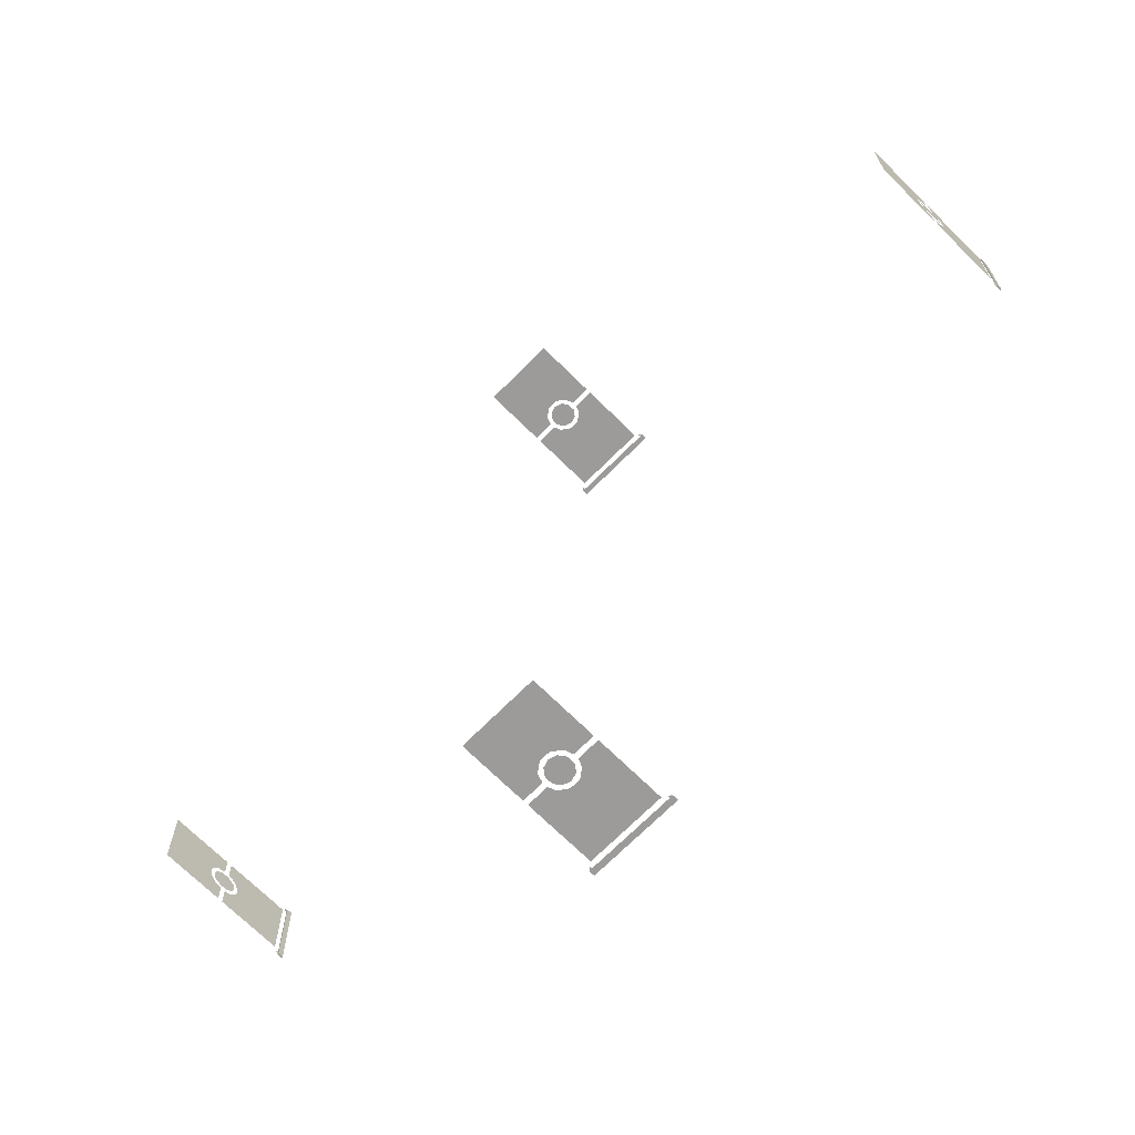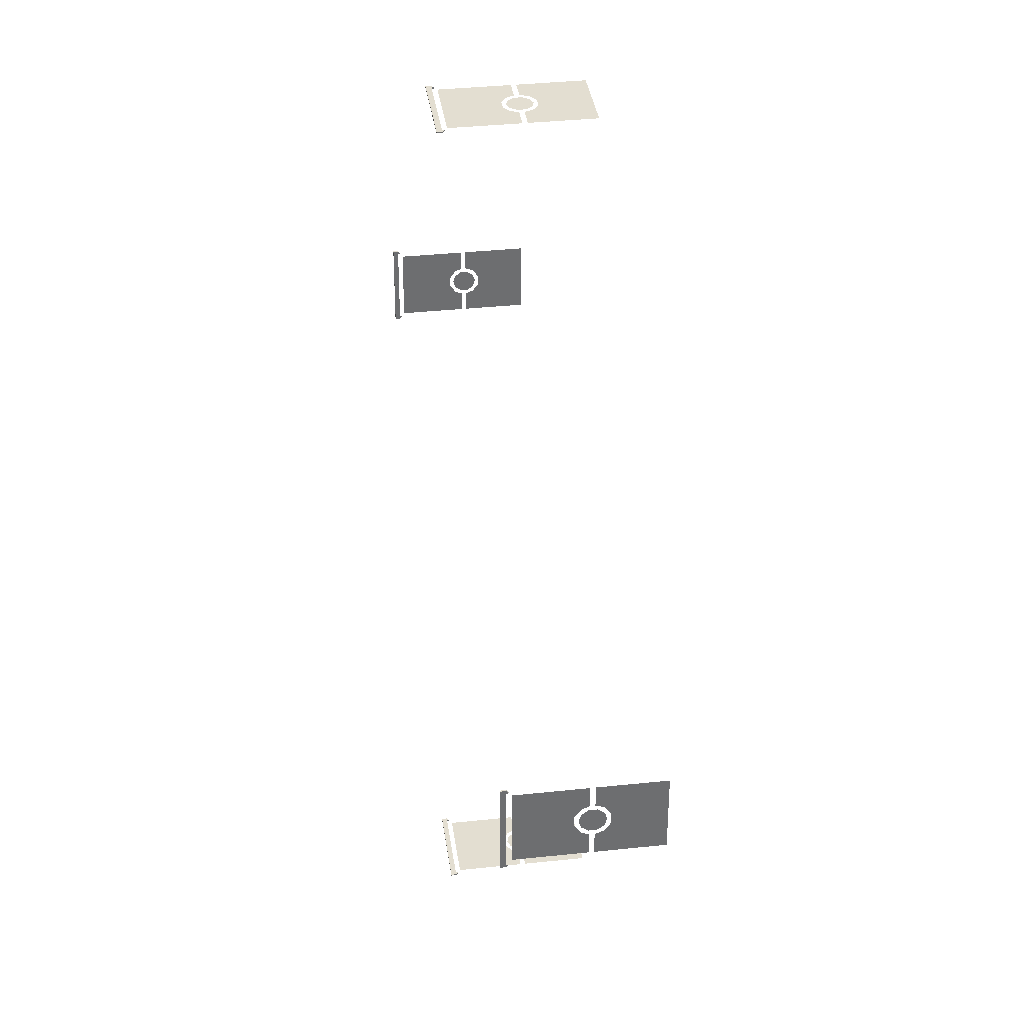
<metadata>
{"format":"obj","ext":"obj","renderer":"f3d","projection":"perspective","resolution":1024,"background":"white","views":[{"elev":-69.8,"azim":45.2,"up":"+Z"},{"elev":36.3,"azim":-97.9,"up":"+Z"}]}
</metadata>
<code>
g platform_flags
v 1.218 0.1826 -0.1121
v 1.218 0.176 -0.1121
v 1.218 0.1826 -0.1201
v 1.218 0.1826 -0.1201
v 1.218 0.1966 -0.1201
v 1.218 0.1826 0.1118
v 1.218 0.1826 0.1198
v 1.218 0.1966 0.1198
v 1.218 0.1826 0.1198
v 1.218 0.176 0.1118
v 1.221 0.1826 -0.1121
v 1.221 0.1826 -0.1201
v 1.221 0.176 -0.1121
v 1.221 0.1826 -0.1201
v 1.221 0.1966 -0.1201
v 1.221 0.1826 0.1118
v 1.221 0.1826 0.1198
v 1.221 0.1966 0.1198
v 1.221 0.1826 0.1198
v 1.221 0.176 0.1118
v 0.1121 0.1826 1.218
v 0.1121 0.176 1.218
v 0.1201 0.1826 1.218
v 0.1201 0.1826 1.218
v 0.1201 0.1966 1.218
v -0.1118 0.1826 1.218
v -0.1198 0.1826 1.218
v -0.1198 0.1966 1.218
v -0.1198 0.1826 1.218
v -0.1118 0.176 1.218
v 0.1121 0.1826 1.221
v 0.1201 0.1826 1.221
v 0.1121 0.176 1.221
v 0.1201 0.1826 1.221
v 0.1201 0.1966 1.221
v -0.1118 0.1826 1.221
v -0.1198 0.1826 1.221
v -0.1198 0.1966 1.221
v -0.1198 0.1826 1.221
v -0.1118 0.176 1.221
v -1.218 0.1826 0.1121
v -1.218 0.176 0.1121
v -1.218 0.1826 0.1201
v -1.218 0.1826 0.1201
v -1.218 0.1966 0.1201
v -1.218 0.1826 -0.1118
v -1.218 0.1826 -0.1198
v -1.218 0.1966 -0.1198
v -1.218 0.1826 -0.1198
v -1.218 0.176 -0.1118
v -1.221 0.1826 0.1121
v -1.221 0.1826 0.1201
v -1.221 0.176 0.1121
v -1.221 0.1826 0.1201
v -1.221 0.1966 0.1201
v -1.221 0.1826 -0.1118
v -1.221 0.1826 -0.1198
v -1.221 0.1966 -0.1198
v -1.221 0.1826 -0.1198
v -1.221 0.176 -0.1118
v -0.1121 0.1826 -1.218
v -0.1121 0.176 -1.218
v -0.1201 0.1826 -1.218
v -0.1201 0.1826 -1.218
v -0.1201 0.1966 -1.218
v 0.1118 0.1826 -1.218
v 0.1198 0.1826 -1.218
v 0.1198 0.1966 -1.218
v 0.1198 0.1826 -1.218
v 0.1118 0.176 -1.218
v -0.1121 0.1826 -1.221
v -0.1201 0.1826 -1.221
v -0.1121 0.176 -1.221
v -0.1201 0.1826 -1.221
v -0.1201 0.1966 -1.221
v 0.1118 0.1826 -1.221
v 0.1198 0.1826 -1.221
v 0.1198 0.1966 -1.221
v 0.1198 0.1826 -1.221
v 0.1118 0.176 -1.221
v 1.221 0.1826 -0.1121
v 1.218 0.1826 -0.1121
v 1.218 0.1826 0.1118
v 1.221 0.1826 0.1118
v 1.221 0.1966 -0.1201
v 1.218 0.1966 -0.1201
v 1.218 0.1826 -0.1201
v 1.221 0.1826 -0.1201
v 1.221 0.1826 0.1198
v 1.218 0.1826 0.1198
v 1.218 0.1966 0.1198
v 1.221 0.1966 0.1198
v 1.218 0.1966 0.1198
v 1.218 0.1966 -0.1201
v 1.221 0.1966 -0.1201
v 1.221 0.1966 0.1198
v 1.218 0.1826 -0.1201
v 1.218 0.176 -0.1121
v 1.221 0.176 -0.1121
v 1.221 0.1826 -0.1201
v 1.221 0.176 -0.1121
v 1.218 0.176 -0.1121
v 1.218 0.1826 -0.1121
v 1.221 0.1826 -0.1121
v 1.221 0.1826 0.1118
v 1.218 0.1826 0.1118
v 1.218 0.176 0.1118
v 1.221 0.176 0.1118
v 1.218 0.176 0.1118
v 1.218 0.1826 0.1198
v 1.221 0.1826 0.1198
v 1.221 0.176 0.1118
v 1.219 -0.00944 0.02995
v 1.219 -0.0299 0.02978
v 1.219 0.007707 0.01756
v 1.219 -0.04672 0.01756
v 1.219 0.01413 -0.002212
v 1.219 0.007707 -0.02198
v 1.219 -0.009111 -0.0342
v 1.219 -0.0299 -0.0342
v 1.219 -0.04672 -0.02198
v 1.219 -0.05314 -0.002212
v 1.219 0.1692 -0.1029
v 1.219 0.1691 0.09984
v 1.219 -0.01131 -0.1029
v 1.219 0.007232 -0.03901
v 1.219 -0.01131 -0.0464
v 1.219 0.02376 -0.01627
v 1.219 0.02376 0.01185
v 1.219 0.007676 0.03436
v 1.219 -0.01148 0.0421
v 1.219 -0.01148 0.09984
v 1.219 -0.02442 0.09984
v 1.219 -0.1965 0.09984
v 1.219 -0.02442 0.0425
v 1.219 -0.04624 0.03459
v 1.219 -0.1966 -0.1029
v 1.219 -0.06277 0.01185
v 1.219 -0.06277 -0.01627
v 1.219 -0.04624 -0.03901
v 1.219 -0.02457 -0.0469
v 1.219 -0.02457 -0.1029
v 0.1121 0.1826 1.221
v 0.1121 0.1826 1.218
v -0.1118 0.1826 1.218
v -0.1118 0.1826 1.221
v 0.1201 0.1966 1.221
v 0.1201 0.1966 1.218
v 0.1201 0.1826 1.218
v 0.1201 0.1826 1.221
v -0.1198 0.1826 1.221
v -0.1198 0.1826 1.218
v -0.1198 0.1966 1.218
v -0.1198 0.1966 1.221
v -0.1198 0.1966 1.218
v 0.1201 0.1966 1.218
v 0.1201 0.1966 1.221
v -0.1198 0.1966 1.221
v 0.1201 0.1826 1.218
v 0.1121 0.176 1.218
v 0.1121 0.176 1.221
v 0.1201 0.1826 1.221
v 0.1121 0.176 1.221
v 0.1121 0.176 1.218
v 0.1121 0.1826 1.218
v 0.1121 0.1826 1.221
v -0.1118 0.1826 1.221
v -0.1118 0.1826 1.218
v -0.1118 0.176 1.218
v -0.1118 0.176 1.221
v -0.1118 0.176 1.218
v -0.1198 0.1826 1.218
v -0.1198 0.1826 1.221
v -0.1118 0.176 1.221
v -0.02995 -0.00944 1.219
v -0.02978 -0.0299 1.219
v -0.01756 0.007707 1.219
v -0.01756 -0.04672 1.219
v 0.002212 0.01413 1.219
v 0.02198 0.007707 1.219
v 0.0342 -0.009111 1.219
v 0.0342 -0.0299 1.219
v 0.02198 -0.04672 1.219
v 0.002212 -0.05314 1.219
v 0.1029 0.1692 1.219
v -0.09984 0.1691 1.219
v 0.1029 -0.01131 1.219
v 0.03901 0.007232 1.219
v 0.0464 -0.01131 1.219
v 0.01627 0.02376 1.219
v -0.01185 0.02376 1.219
v -0.03436 0.007676 1.219
v -0.0421 -0.01148 1.219
v -0.09984 -0.01148 1.219
v -0.09984 -0.02442 1.219
v -0.09984 -0.1965 1.219
v -0.0425 -0.02442 1.219
v -0.03459 -0.04624 1.219
v 0.1029 -0.1966 1.219
v -0.01185 -0.06277 1.219
v 0.01627 -0.06277 1.219
v 0.03901 -0.04624 1.219
v 0.0469 -0.02457 1.219
v 0.1029 -0.02457 1.219
v -1.221 0.1826 0.1121
v -1.218 0.1826 0.1121
v -1.218 0.1826 -0.1118
v -1.221 0.1826 -0.1118
v -1.221 0.1966 0.1201
v -1.218 0.1966 0.1201
v -1.218 0.1826 0.1201
v -1.221 0.1826 0.1201
v -1.221 0.1826 -0.1198
v -1.218 0.1826 -0.1198
v -1.218 0.1966 -0.1198
v -1.221 0.1966 -0.1198
v -1.218 0.1966 -0.1198
v -1.218 0.1966 0.1201
v -1.221 0.1966 0.1201
v -1.221 0.1966 -0.1198
v -1.218 0.1826 0.1201
v -1.218 0.176 0.1121
v -1.221 0.176 0.1121
v -1.221 0.1826 0.1201
v -1.221 0.176 0.1121
v -1.218 0.176 0.1121
v -1.218 0.1826 0.1121
v -1.221 0.1826 0.1121
v -1.221 0.1826 -0.1118
v -1.218 0.1826 -0.1118
v -1.218 0.176 -0.1118
v -1.221 0.176 -0.1118
v -1.218 0.176 -0.1118
v -1.218 0.1826 -0.1198
v -1.221 0.1826 -0.1198
v -1.221 0.176 -0.1118
v -1.219 -0.00944 -0.02995
v -1.219 -0.0299 -0.02978
v -1.219 0.007707 -0.01756
v -1.219 -0.04672 -0.01756
v -1.219 0.01413 0.002212
v -1.219 0.007707 0.02198
v -1.219 -0.009111 0.0342
v -1.219 -0.0299 0.0342
v -1.219 -0.04672 0.02198
v -1.219 -0.05314 0.002212
v -1.219 0.1692 0.1029
v -1.219 0.1691 -0.09984
v -1.219 -0.01131 0.1029
v -1.219 0.007232 0.03901
v -1.219 -0.01131 0.0464
v -1.219 0.02376 0.01627
v -1.219 0.02376 -0.01185
v -1.219 0.007676 -0.03436
v -1.219 -0.01148 -0.0421
v -1.219 -0.01148 -0.09984
v -1.219 -0.02442 -0.09984
v -1.219 -0.1965 -0.09984
v -1.219 -0.02442 -0.0425
v -1.219 -0.04624 -0.03459
v -1.219 -0.1966 0.1029
v -1.219 -0.06277 -0.01185
v -1.219 -0.06277 0.01627
v -1.219 -0.04624 0.03901
v -1.219 -0.02457 0.0469
v -1.219 -0.02457 0.1029
v -0.1121 0.1826 -1.221
v -0.1121 0.1826 -1.218
v 0.1118 0.1826 -1.218
v 0.1118 0.1826 -1.221
v -0.1201 0.1966 -1.221
v -0.1201 0.1966 -1.218
v -0.1201 0.1826 -1.218
v -0.1201 0.1826 -1.221
v 0.1198 0.1826 -1.221
v 0.1198 0.1826 -1.218
v 0.1198 0.1966 -1.218
v 0.1198 0.1966 -1.221
v 0.1198 0.1966 -1.218
v -0.1201 0.1966 -1.218
v -0.1201 0.1966 -1.221
v 0.1198 0.1966 -1.221
v -0.1201 0.1826 -1.218
v -0.1121 0.176 -1.218
v -0.1121 0.176 -1.221
v -0.1201 0.1826 -1.221
v -0.1121 0.176 -1.221
v -0.1121 0.176 -1.218
v -0.1121 0.1826 -1.218
v -0.1121 0.1826 -1.221
v 0.1118 0.1826 -1.221
v 0.1118 0.1826 -1.218
v 0.1118 0.176 -1.218
v 0.1118 0.176 -1.221
v 0.1118 0.176 -1.218
v 0.1198 0.1826 -1.218
v 0.1198 0.1826 -1.221
v 0.1118 0.176 -1.221
v 0.02995 -0.00944 -1.219
v 0.02978 -0.0299 -1.219
v 0.01756 0.007707 -1.219
v 0.01756 -0.04672 -1.219
v -0.002212 0.01413 -1.219
v -0.02198 0.007707 -1.219
v -0.0342 -0.009111 -1.219
v -0.0342 -0.0299 -1.219
v -0.02198 -0.04672 -1.219
v -0.002212 -0.05314 -1.219
v -0.1029 0.1692 -1.219
v 0.09984 0.1691 -1.219
v -0.1029 -0.01131 -1.219
v -0.03901 0.007232 -1.219
v -0.0464 -0.01131 -1.219
v -0.01627 0.02376 -1.219
v 0.01185 0.02376 -1.219
v 0.03436 0.007676 -1.219
v 0.0421 -0.01148 -1.219
v 0.09984 -0.01148 -1.219
v 0.09984 -0.02442 -1.219
v 0.09984 -0.1965 -1.219
v 0.0425 -0.02442 -1.219
v 0.03459 -0.04624 -1.219
v -0.1029 -0.1966 -1.219
v 0.01185 -0.06277 -1.219
v -0.01627 -0.06277 -1.219
v -0.03901 -0.04624 -1.219
v -0.0469 -0.02457 -1.219
v -0.1029 -0.02457 -1.219
g platform_flags_0
f 3 2 1
f 1 5 4
f 1 6 5
f 5 6 7
f 5 7 8
f 6 10 9
f 13 12 11
f 15 11 14
f 11 15 16
f 16 15 17
f 17 15 18
f 20 16 19
f 23 22 21
f 21 25 24
f 21 26 25
f 25 26 27
f 25 27 28
f 26 30 29
f 33 32 31
f 35 31 34
f 31 35 36
f 36 35 37
f 37 35 38
f 40 36 39
f 43 42 41
f 41 45 44
f 41 46 45
f 45 46 47
f 45 47 48
f 46 50 49
f 53 52 51
f 55 51 54
f 51 55 56
f 56 55 57
f 57 55 58
f 60 56 59
f 63 62 61
f 61 65 64
f 61 66 65
f 65 66 67
f 65 67 68
f 66 70 69
f 73 72 71
f 75 71 74
f 71 75 76
f 76 75 77
f 77 75 78
f 80 76 79
f 83 82 81
f 84 83 81
f 87 86 85
f 88 87 85
f 91 90 89
f 92 91 89
f 95 94 93
f 96 95 93
f 99 98 97
f 100 99 97
f 103 102 101
f 104 103 101
f 107 106 105
f 108 107 105
f 111 110 109
f 112 111 109
f 115 114 113
f 115 116 114
f 117 116 115
f 118 116 117
f 119 116 118
f 120 116 119
f 121 116 120
f 122 116 121
f 125 124 123
f 126 124 125
f 126 125 127
f 128 124 126
f 129 124 128
f 124 129 130
f 124 130 131
f 124 131 132
f 135 134 133
f 136 134 135
f 136 137 134
f 138 137 136
f 139 137 138
f 140 137 139
f 137 140 141
f 137 141 142
f 145 144 143
f 146 145 143
f 149 148 147
f 150 149 147
f 153 152 151
f 154 153 151
f 157 156 155
f 158 157 155
f 161 160 159
f 162 161 159
f 165 164 163
f 166 165 163
f 169 168 167
f 170 169 167
f 173 172 171
f 174 173 171
f 177 176 175
f 177 178 176
f 179 178 177
f 180 178 179
f 181 178 180
f 182 178 181
f 183 178 182
f 184 178 183
f 187 186 185
f 188 186 187
f 188 187 189
f 190 186 188
f 191 186 190
f 186 191 192
f 186 192 193
f 186 193 194
f 197 196 195
f 198 196 197
f 198 199 196
f 200 199 198
f 201 199 200
f 202 199 201
f 199 202 203
f 199 203 204
f 207 206 205
f 208 207 205
f 211 210 209
f 212 211 209
f 215 214 213
f 216 215 213
f 219 218 217
f 220 219 217
f 223 222 221
f 224 223 221
f 227 226 225
f 228 227 225
f 231 230 229
f 232 231 229
f 235 234 233
f 236 235 233
f 239 238 237
f 239 240 238
f 241 240 239
f 242 240 241
f 243 240 242
f 244 240 243
f 245 240 244
f 246 240 245
f 249 248 247
f 250 248 249
f 250 249 251
f 252 248 250
f 253 248 252
f 248 253 254
f 248 254 255
f 248 255 256
f 259 258 257
f 260 258 259
f 260 261 258
f 262 261 260
f 263 261 262
f 264 261 263
f 261 264 265
f 261 265 266
f 269 268 267
f 270 269 267
f 273 272 271
f 274 273 271
f 277 276 275
f 278 277 275
f 281 280 279
f 282 281 279
f 285 284 283
f 286 285 283
f 289 288 287
f 290 289 287
f 293 292 291
f 294 293 291
f 297 296 295
f 298 297 295
f 301 300 299
f 301 302 300
f 303 302 301
f 304 302 303
f 305 302 304
f 306 302 305
f 307 302 306
f 308 302 307
f 311 310 309
f 312 310 311
f 312 311 313
f 314 310 312
f 315 310 314
f 310 315 316
f 310 316 317
f 310 317 318
f 321 320 319
f 322 320 321
f 322 323 320
f 324 323 322
f 325 323 324
f 326 323 325
f 323 326 327
f 323 327 328

</code>
